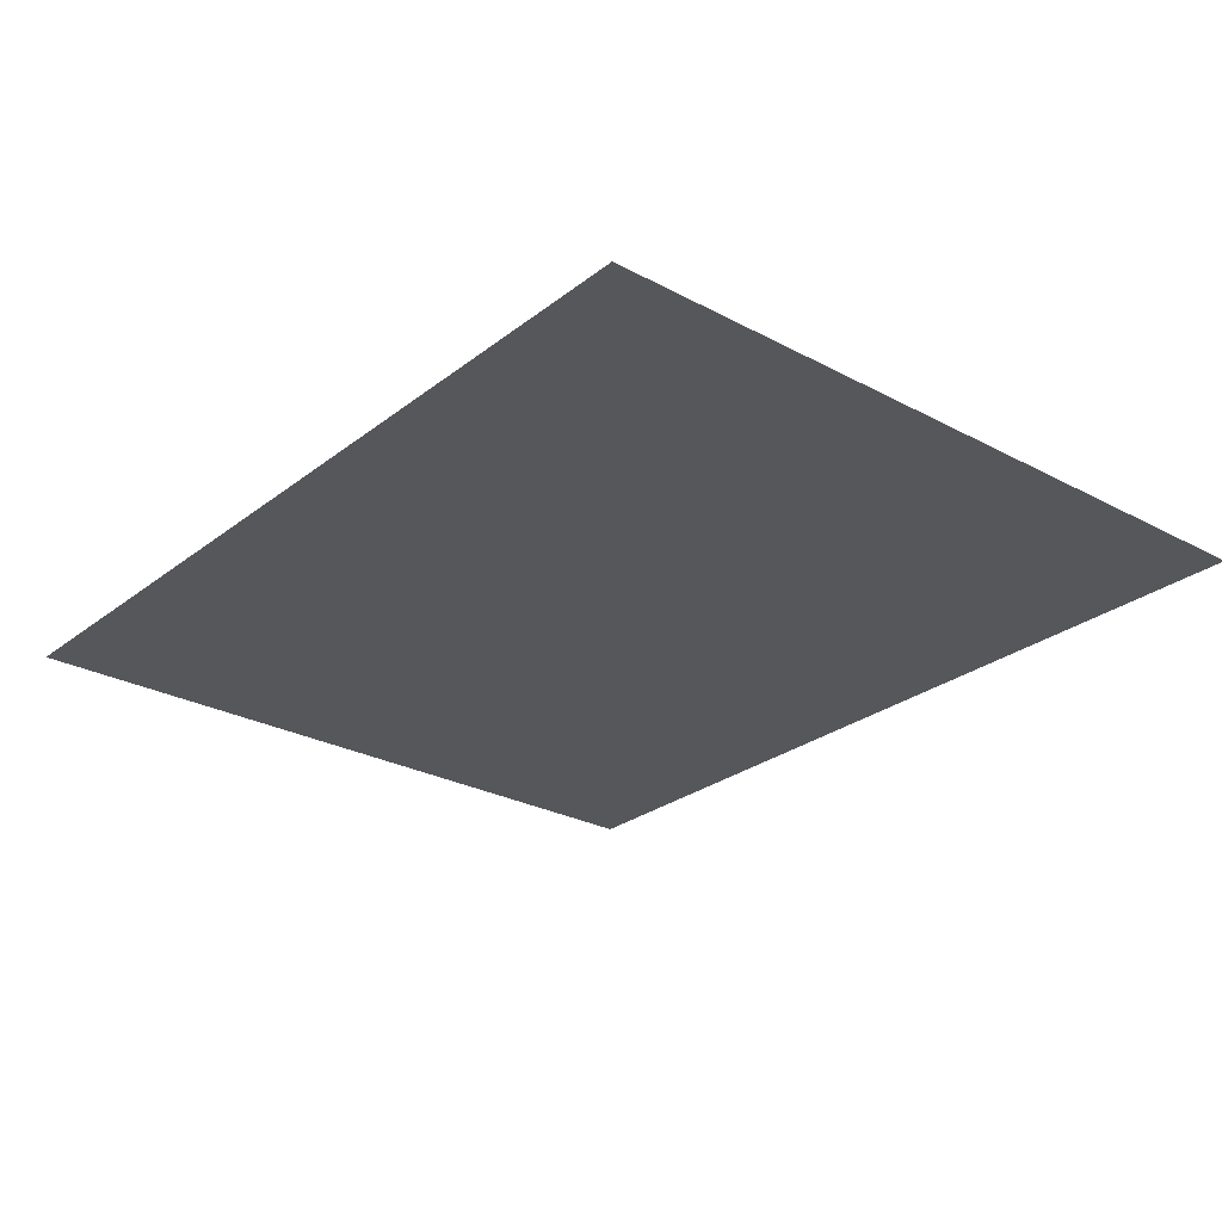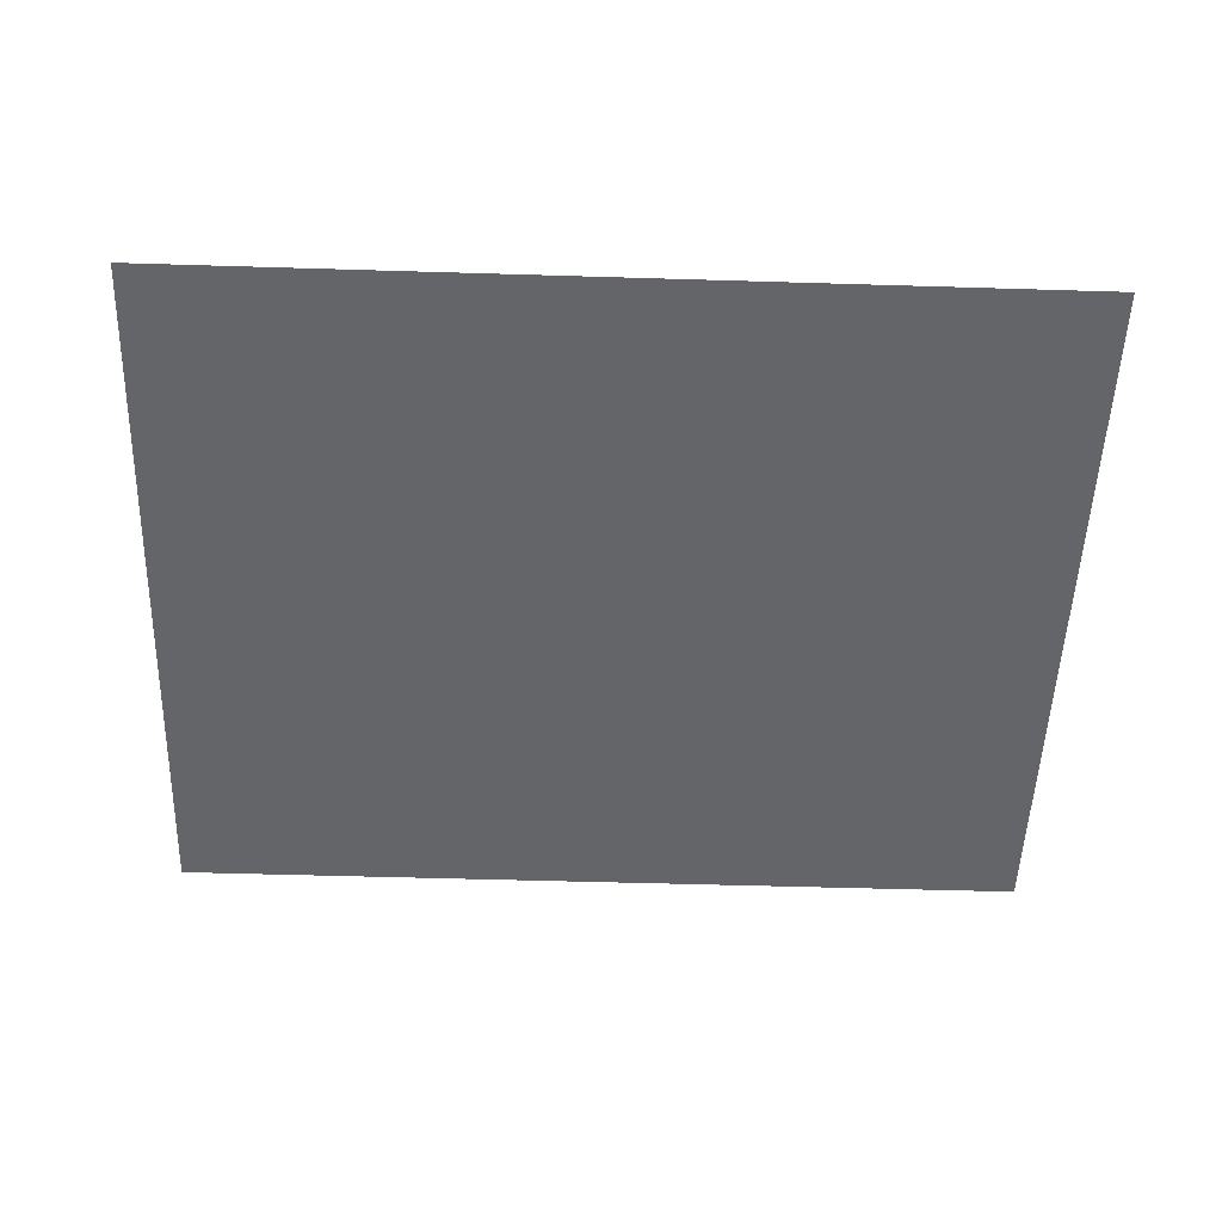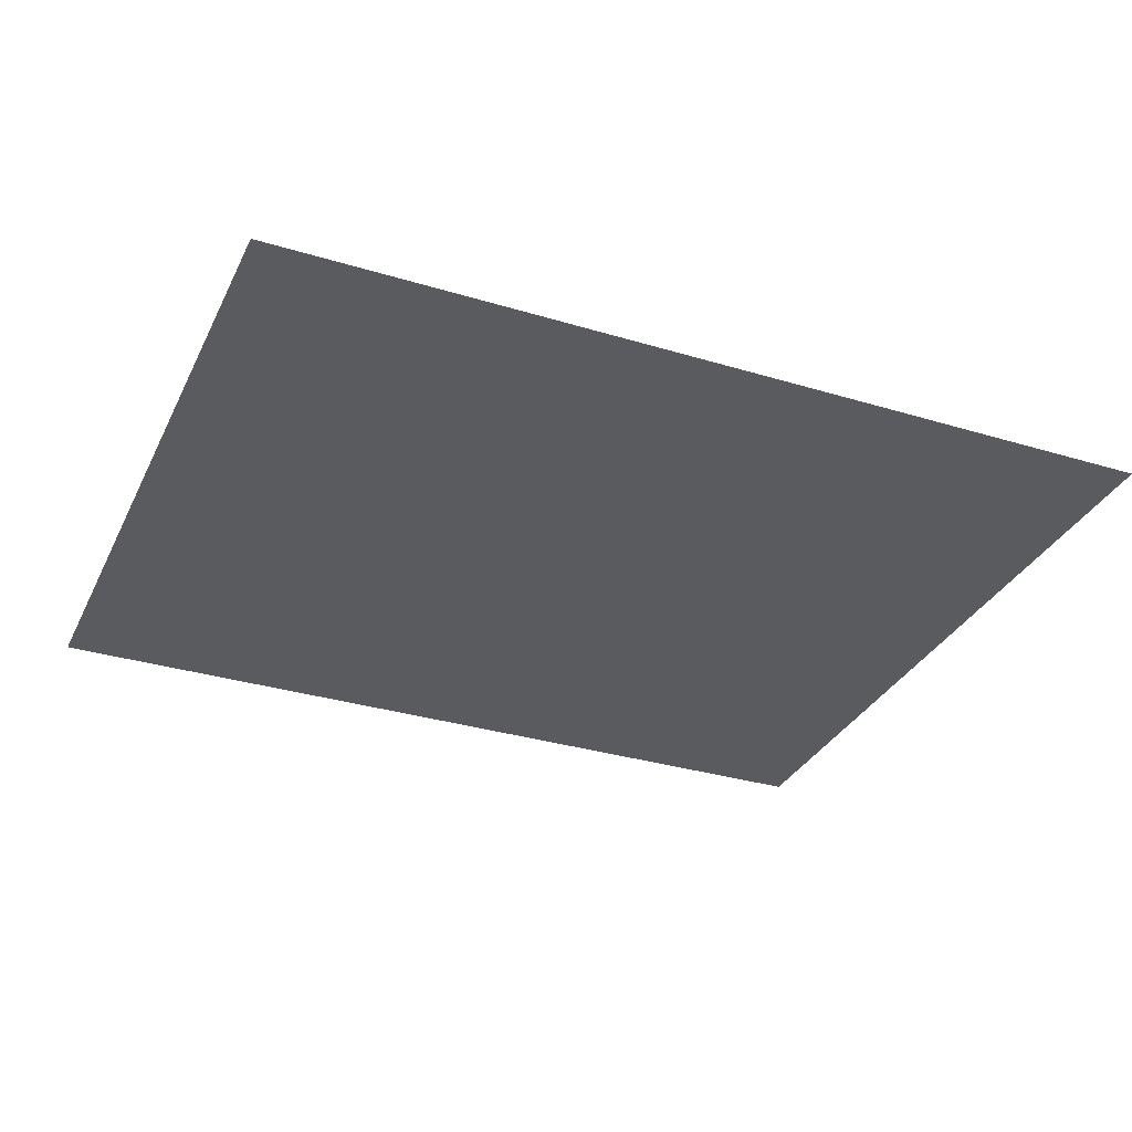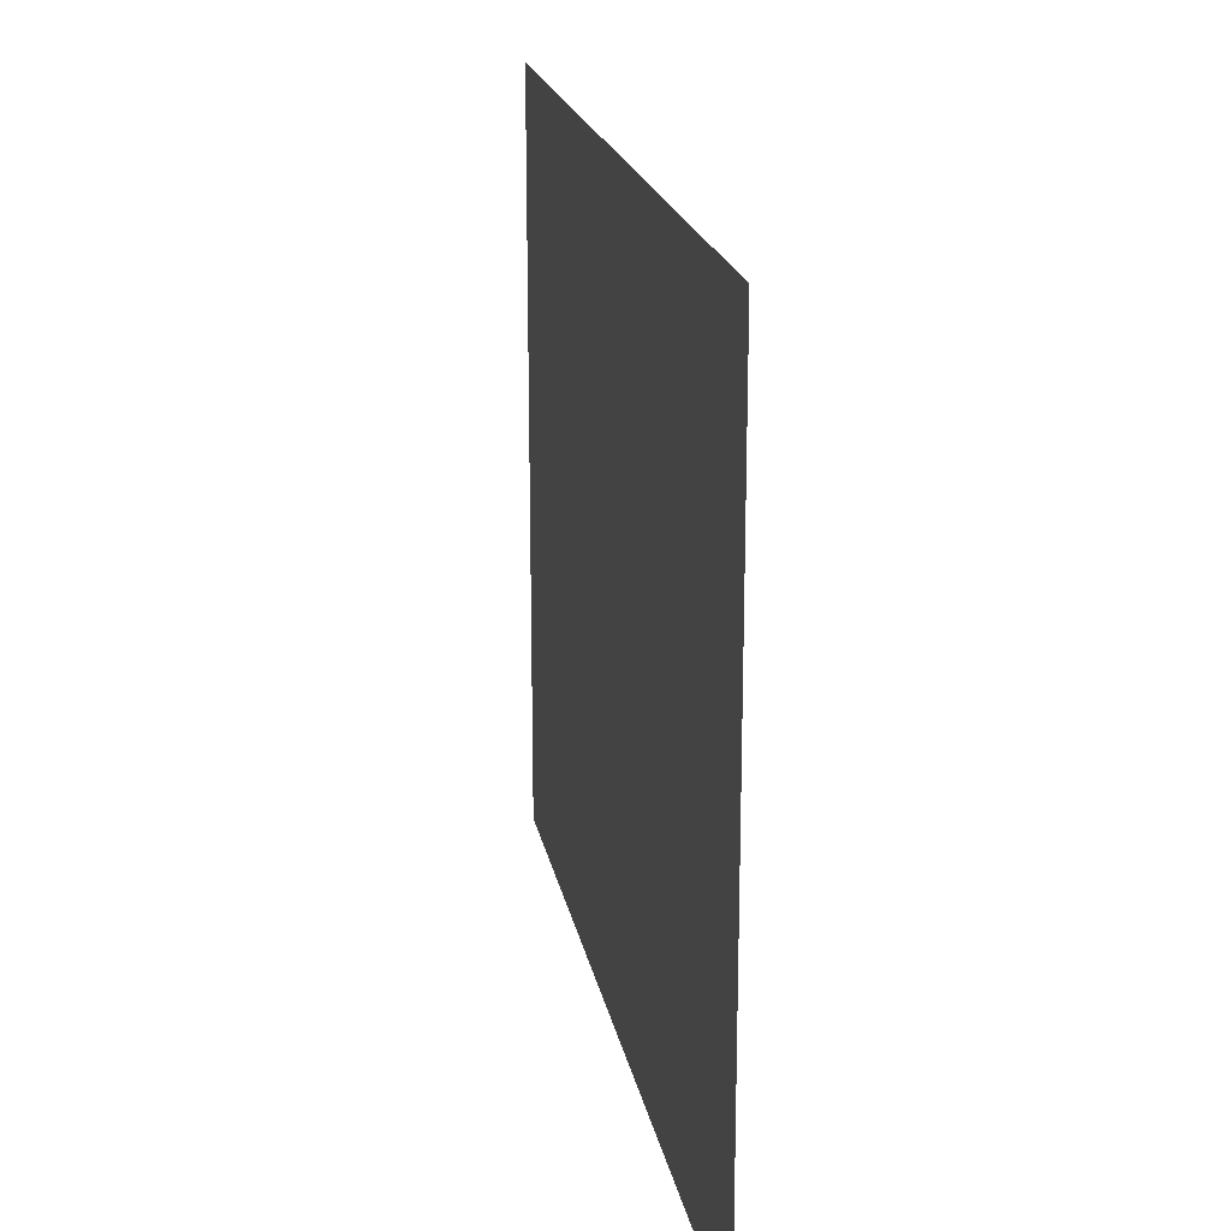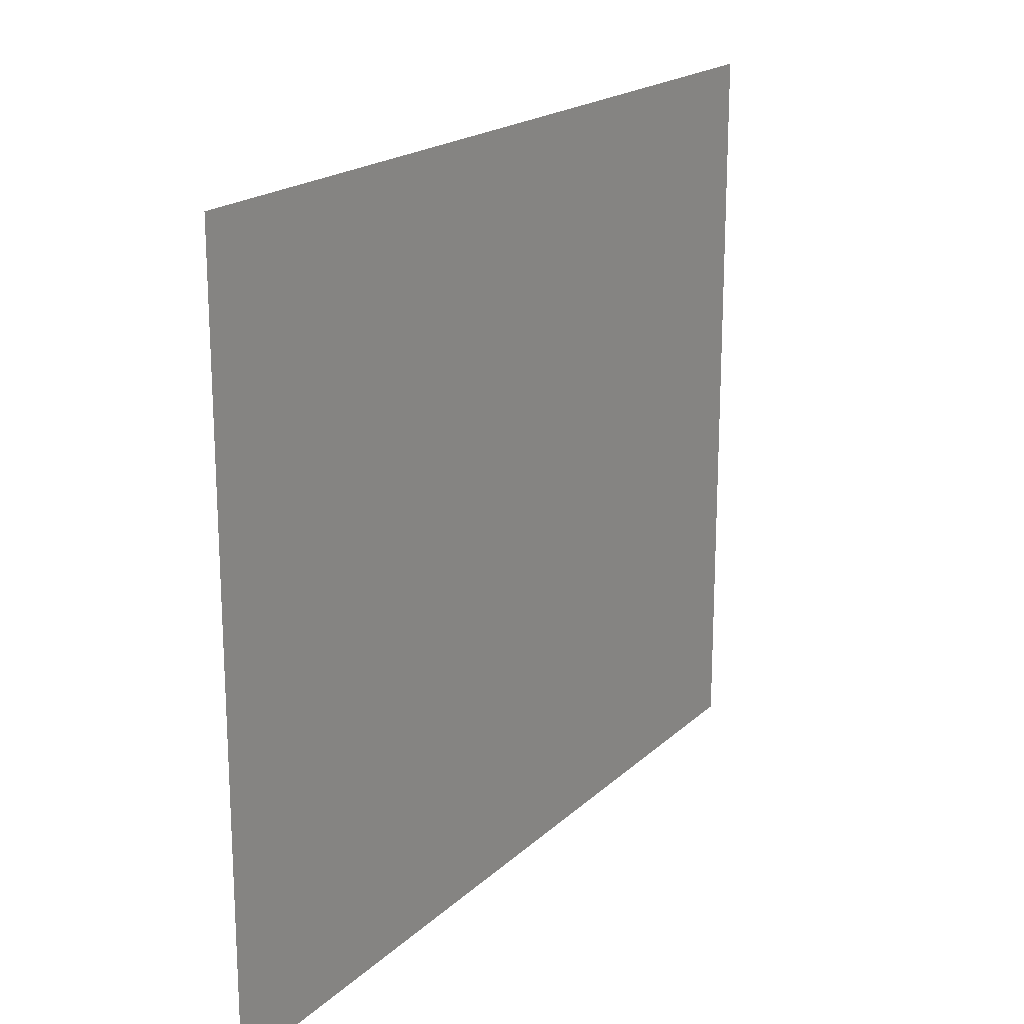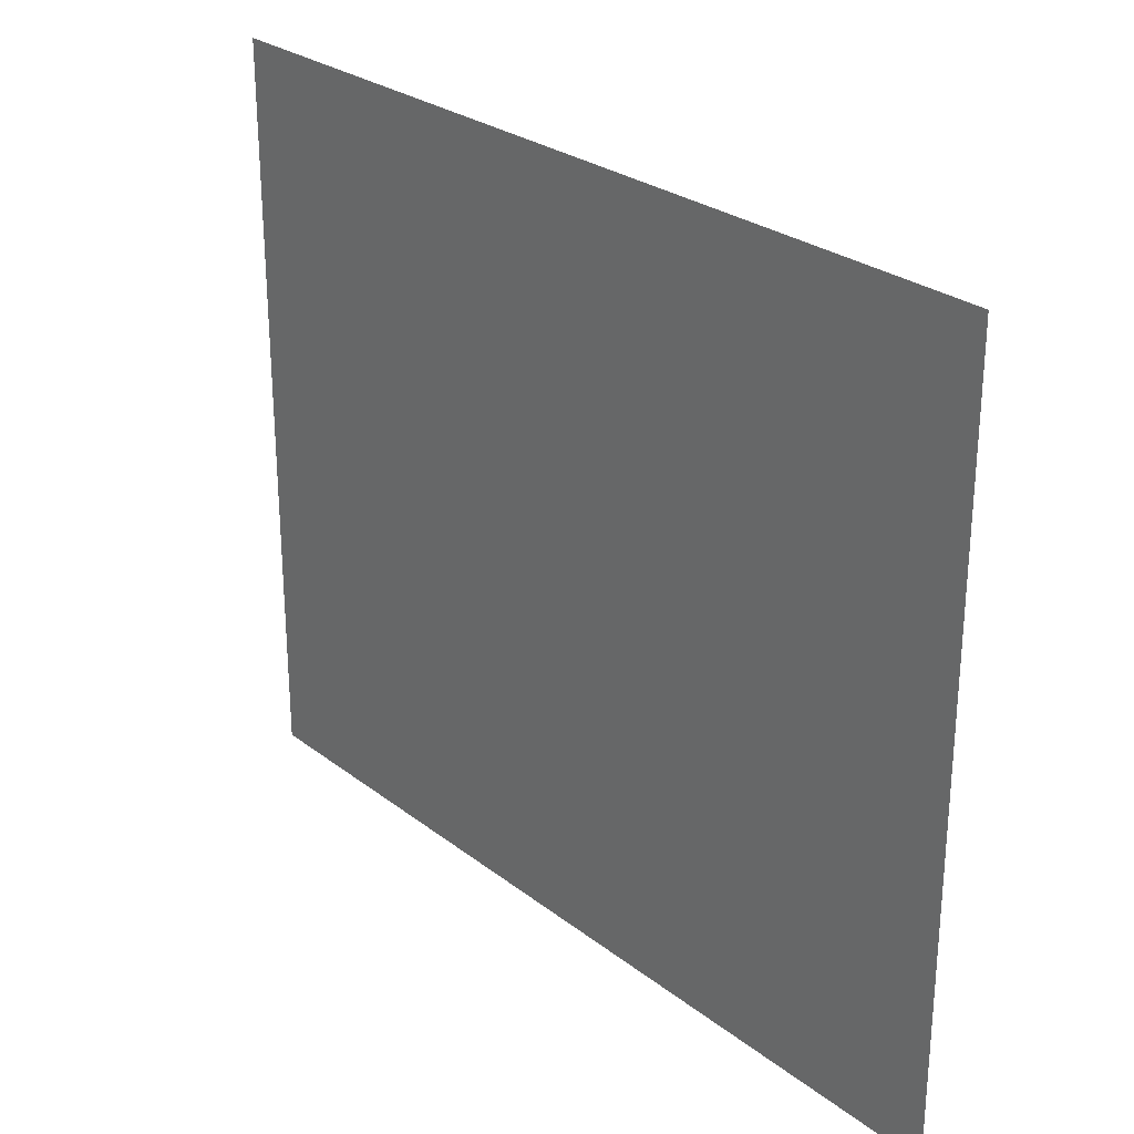
<metadata>
{"format":"obj","ext":"obj","renderer":"f3d","projection":"perspective","resolution":1024,"background":"white","views":[{"elev":-26.7,"azim":-129.9,"up":"+Y"},{"elev":-51.4,"azim":178.1,"up":"+Y"},{"elev":-32.4,"azim":157.1,"up":"+Y"},{"elev":19.8,"azim":-100.5,"up":"+Z"},{"elev":19.1,"azim":121.3,"up":"+Z"},{"elev":27.1,"azim":-130.3,"up":"+Z"}]}
</metadata>
<code>
o Acera.004_Plane.014
v -2160 0 1800
v 2160 0 1800
v -2160 0 -1800
v 2160 0 -1800
f 2 3 1
f 2 4 3

</code>
